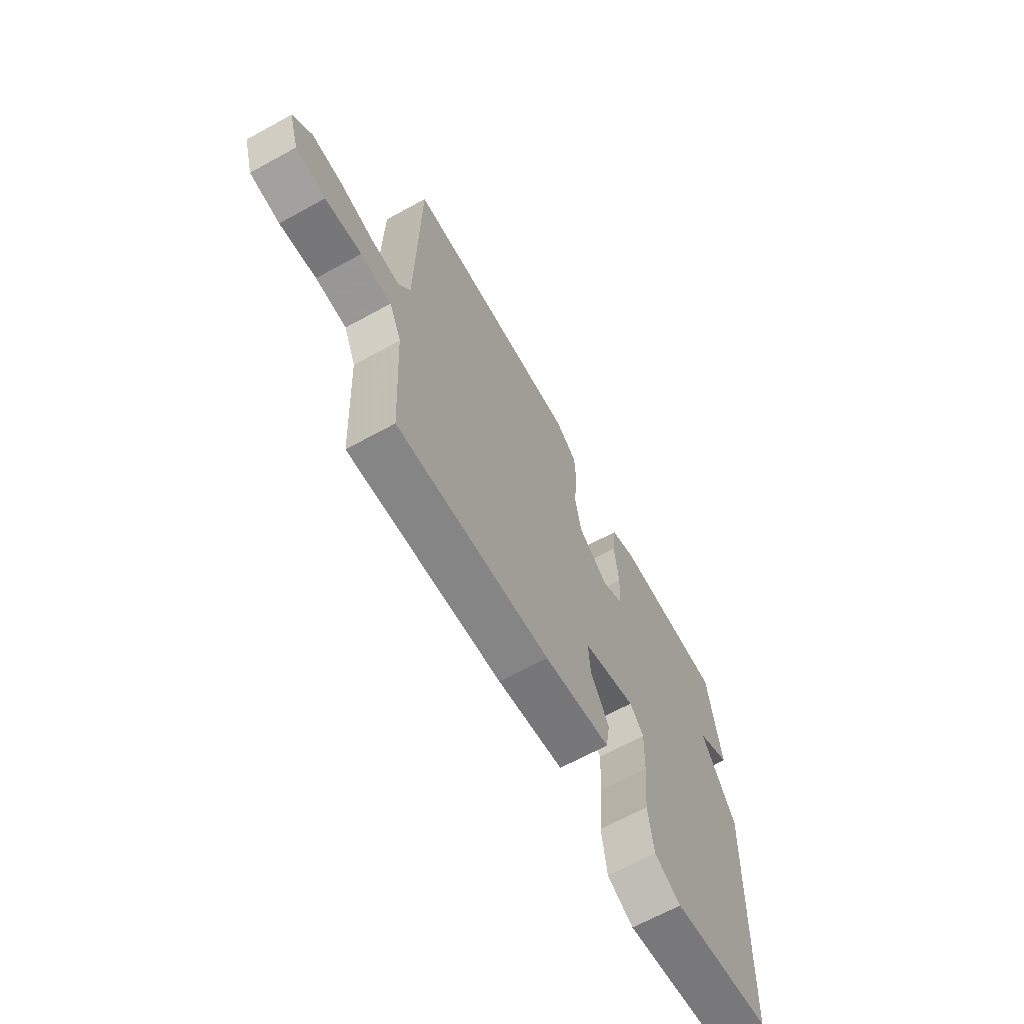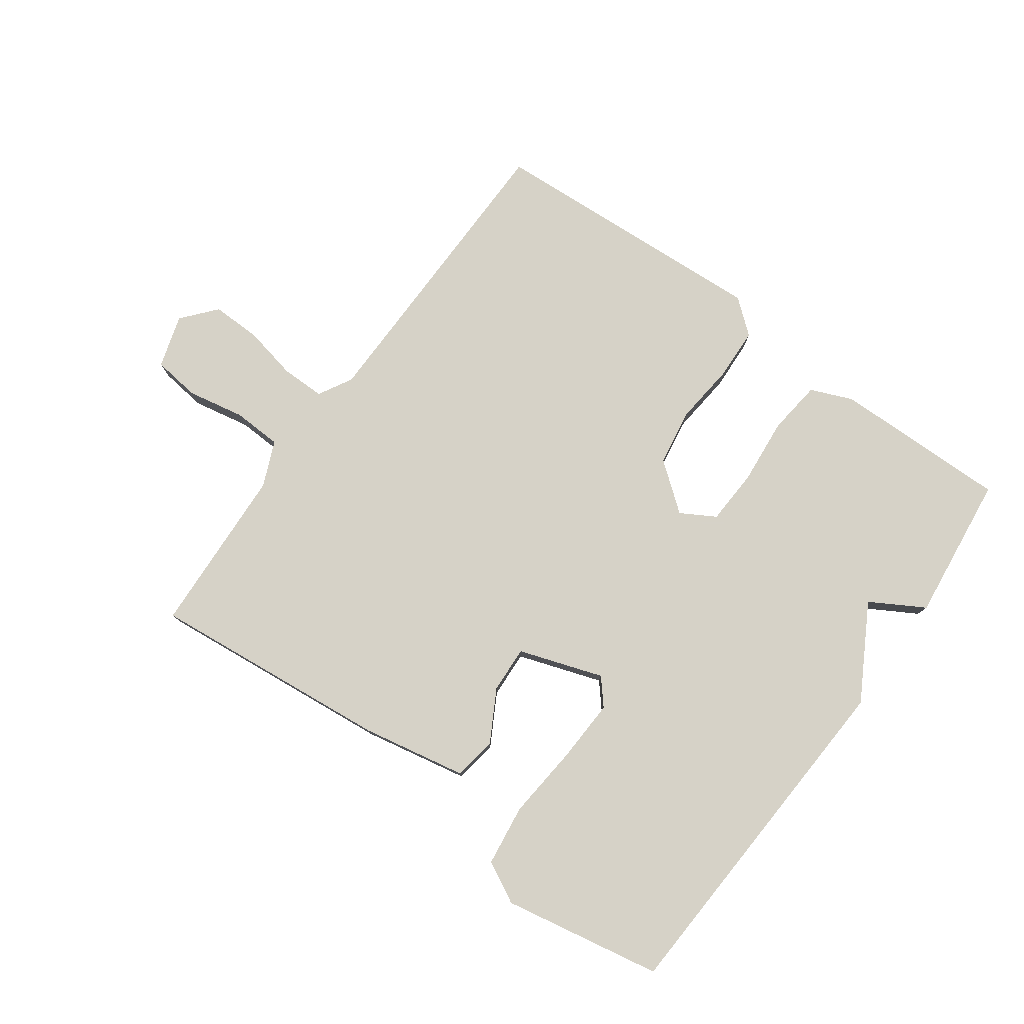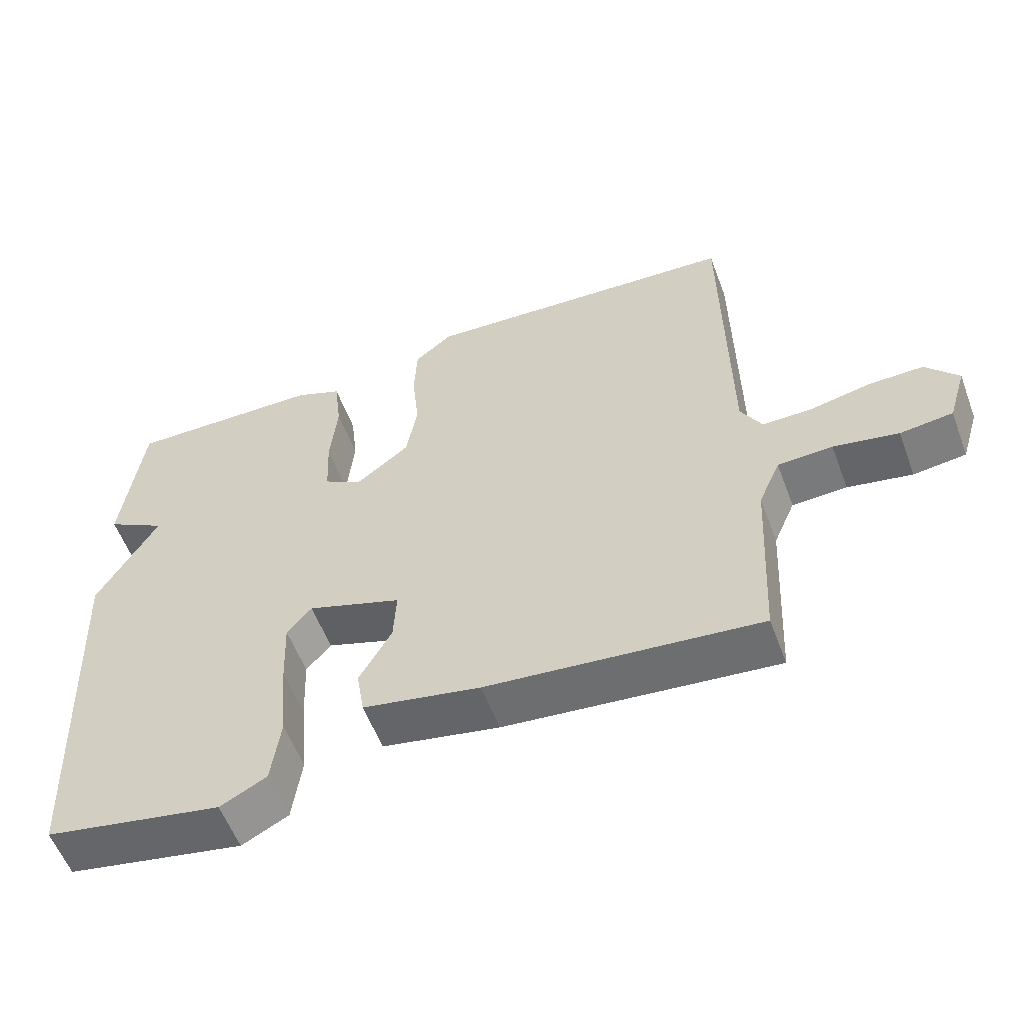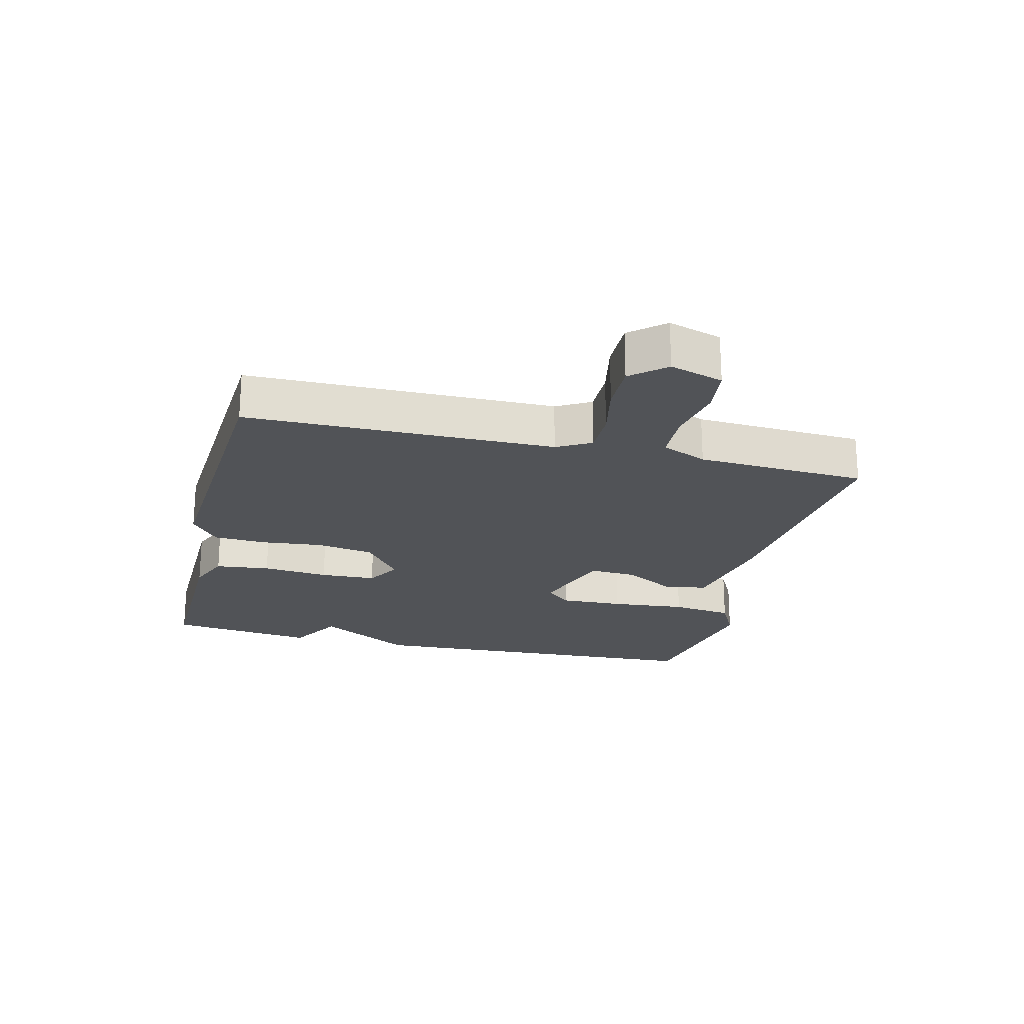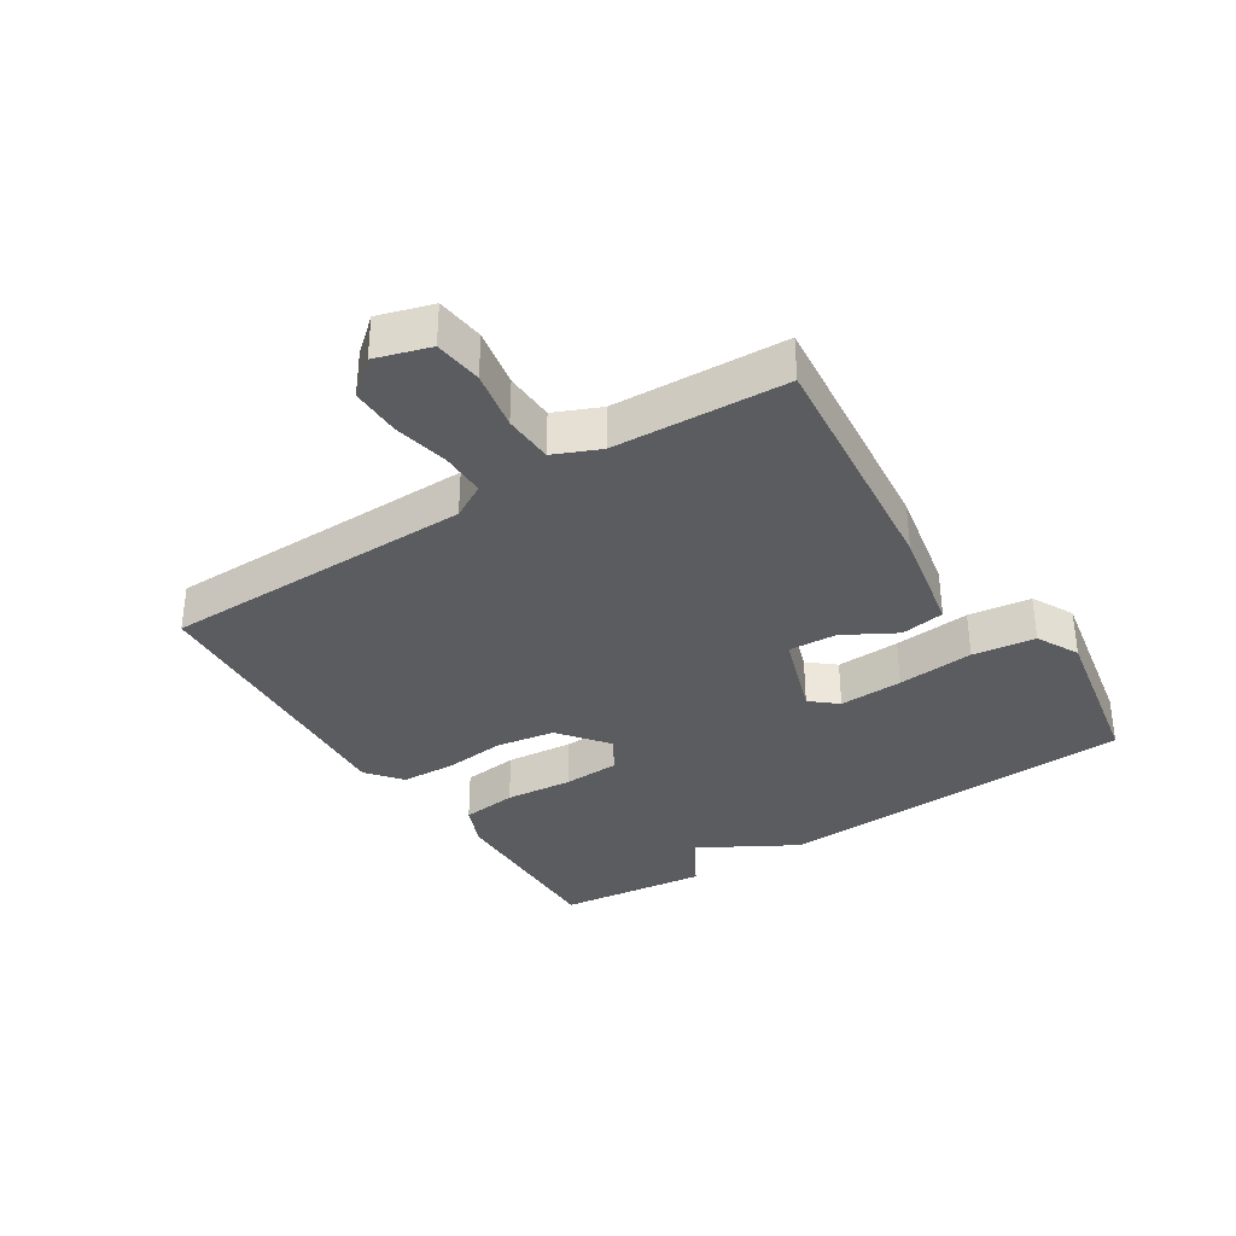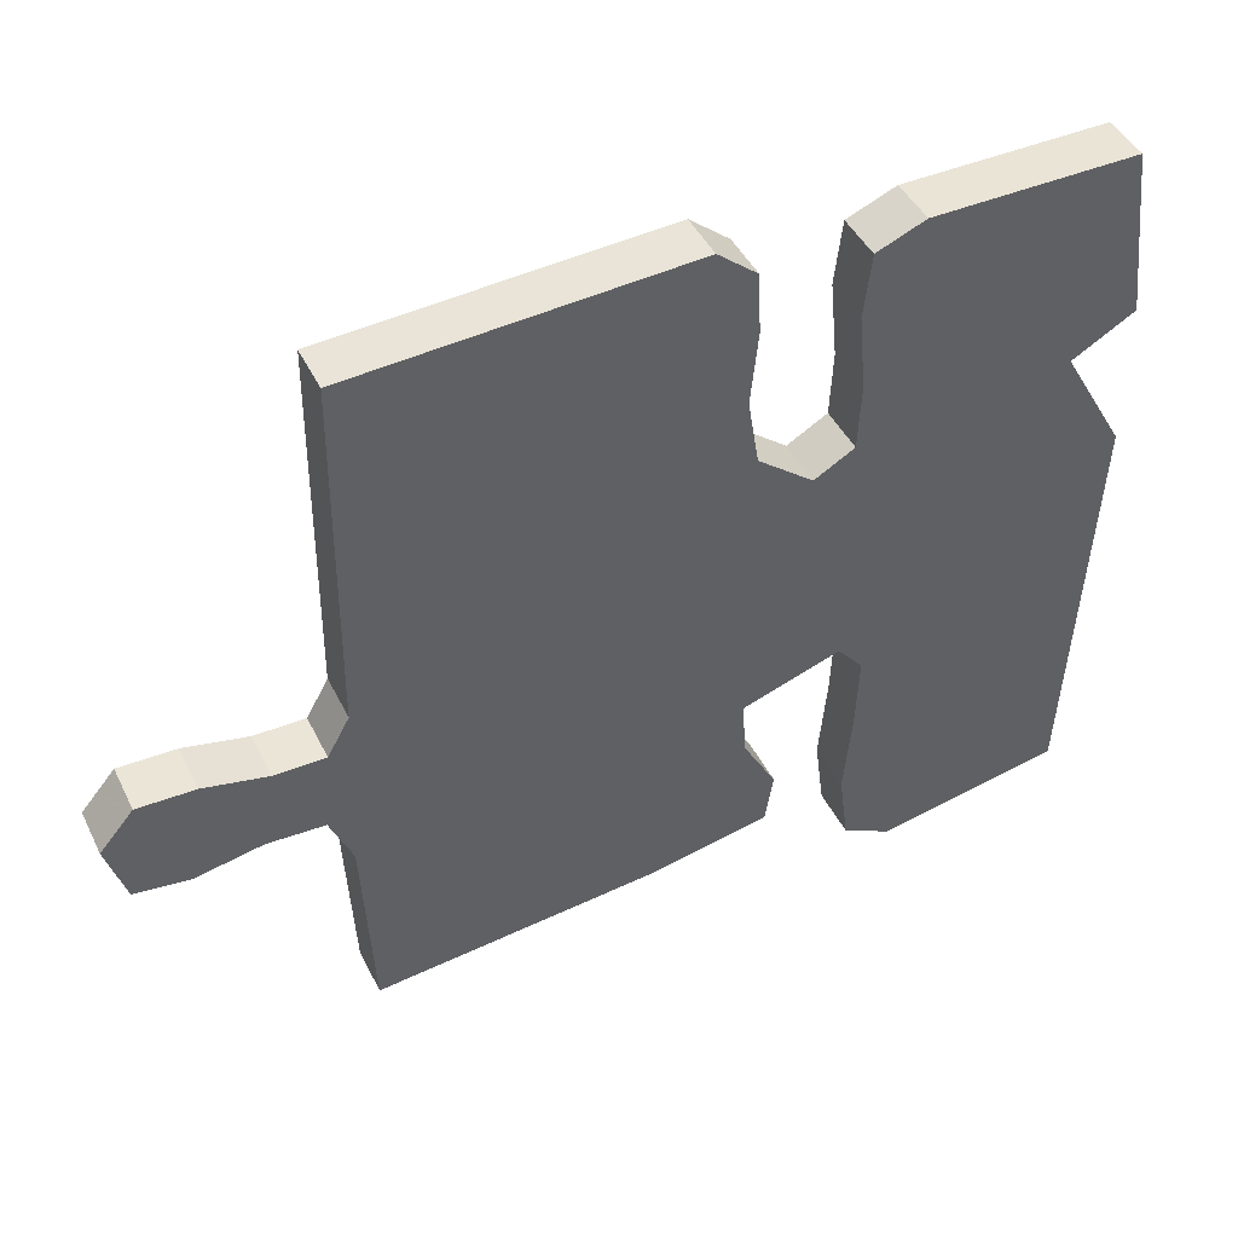
<metadata>
{"format":"obj","ext":"obj","renderer":"f3d","projection":"perspective","resolution":1024,"background":"white","views":[{"elev":-66.6,"azim":118.8,"up":"+Z"},{"elev":78.5,"azim":-143.9,"up":"+Y"},{"elev":-57.0,"azim":20.5,"up":"+Z"},{"elev":-22.1,"azim":76.3,"up":"+Y"},{"elev":-34.7,"azim":122.7,"up":"+Y"},{"elev":44.2,"azim":155.1,"up":"+Z"}]}
</metadata>
<code>
v 0.5 0.07 -0.5
v 0.114 0.07 -0.46
v -0.053 0.07 -0.427
v -0.064 0.07 -0.358
v -0.018 0.07 -0.276
v -0.014 0.07 -0.201
v -0.148 0.07 -0.155
v -0.183 0.07 -0.196
v -0.179 0.07 -0.296
v -0.168 0.07 -0.416
v -0.181 0.07 -0.514
v -0.247 0.07 -0.548
v -0.5 0.07 -0.5
v -0.528 0.07 0.066
v -0.442 0.07 0.216
v -0.528 0.07 0.266
v -0.5 0.07 0.5
v -0.22 0.07 0.495
v -0.153 0.07 0.467
v -0.143 0.07 0.38
v -0.153 0.07 0.274
v -0.149 0.07 0.185
v -0.094 0.07 0.153
v -0.018 0.07 0.212
v -0.003 0.07 0.303
v -0.013 0.07 0.402
v -0.009 0.07 0.485
v 0.045 0.07 0.529
v 0.5 0.07 0.5
v 0.505 0.07 0.01
v 0.535 0.07 -0.044
v 0.605 0.07 -0.044
v 0.692 0.07 -0.026
v 0.77 0.07 -0.025
v 0.816 0.07 -0.079
v 0.79 0.07 -0.164
v 0.715 0.07 -0.173
v 0.623 0.07 -0.155
v 0.545 0.07 -0.158
v 0.514 0.07 -0.23
v 0.5 0 -0.5
v 0.114 0 -0.46
v -0.053 0 -0.427
v -0.064 0 -0.358
v -0.018 0 -0.276
v -0.014 0 -0.201
v -0.148 0 -0.155
v -0.183 0 -0.196
v -0.179 0 -0.296
v -0.168 0 -0.416
v -0.181 0 -0.514
v -0.247 0 -0.548
v -0.5 0 -0.5
v -0.528 0 0.066
v -0.442 0 0.216
v -0.528 0 0.266
v -0.5 0 0.5
v -0.22 0 0.495
v -0.153 0 0.467
v -0.143 0 0.38
v -0.153 0 0.274
v -0.149 0 0.185
v -0.094 0 0.153
v -0.018 0 0.212
v -0.003 0 0.303
v -0.013 0 0.402
v -0.009 0 0.485
v 0.045 0 0.529
v 0.5 0 0.5
v 0.505 0 0.01
v 0.535 0 -0.044
v 0.605 0 -0.044
v 0.692 0 -0.026
v 0.77 0 -0.025
v 0.816 0 -0.079
v 0.79 0 -0.164
v 0.715 0 -0.173
v 0.623 0 -0.155
v 0.545 0 -0.158
v 0.514 0 -0.23
f 36 37 38
f 35 36 38
f 34 35 38
f 33 34 38
f 32 33 38
f 31 32 38 39
f 30 31 39 40
f 28 29 30
f 27 28 30
f 26 27 30
f 25 26 30
f 40 1 2
f 30 40 2
f 25 30 2
f 24 25 2
f 19 20 21
f 18 19 21
f 17 18 21
f 16 17 21
f 15 16 21
f 15 21 22
f 13 14 15
f 12 13 15
f 11 12 15
f 10 11 15
f 9 10 15
f 8 9 15
f 15 22 23
f 8 15 23
f 7 8 23
f 2 3 4 5
f 2 5 6
f 24 2 6
f 6 7 23 24
f 78 77 76
f 78 76 75
f 78 75 74
f 78 74 73
f 78 73 72
f 79 78 72 71
f 80 79 71 70
f 70 69 68
f 70 68 67
f 70 67 66
f 70 66 65
f 42 41 80
f 42 80 70
f 42 70 65
f 42 65 64
f 61 60 59
f 61 59 58
f 61 58 57
f 61 57 56
f 61 56 55
f 62 61 55
f 55 54 53
f 55 53 52
f 55 52 51
f 55 51 50
f 55 50 49
f 55 49 48
f 63 62 55
f 63 55 48
f 63 48 47
f 45 44 43 42
f 46 45 42
f 46 42 64
f 64 63 47 46
f 1 41 42 2
f 2 42 43 3
f 3 43 44 4
f 4 44 45 5
f 5 45 46 6
f 6 46 47 7
f 7 47 48 8
f 8 48 49 9
f 9 49 50 10
f 10 50 51 11
f 11 51 52 12
f 12 52 53 13
f 13 53 54 14
f 14 54 55 15
f 15 55 56 16
f 16 56 57 17
f 17 57 58 18
f 18 58 59 19
f 19 59 60 20
f 20 60 61 21
f 21 61 62 22
f 22 62 63 23
f 23 63 64 24
f 24 64 65 25
f 25 65 66 26
f 26 66 67 27
f 27 67 68 28
f 28 68 69 29
f 29 69 70 30
f 30 70 71 31
f 31 71 72 32
f 32 72 73 33
f 33 73 74 34
f 34 74 75 35
f 35 75 76 36
f 36 76 77 37
f 37 77 78 38
f 38 78 79 39
f 39 79 80 40
f 40 80 41 1

</code>
